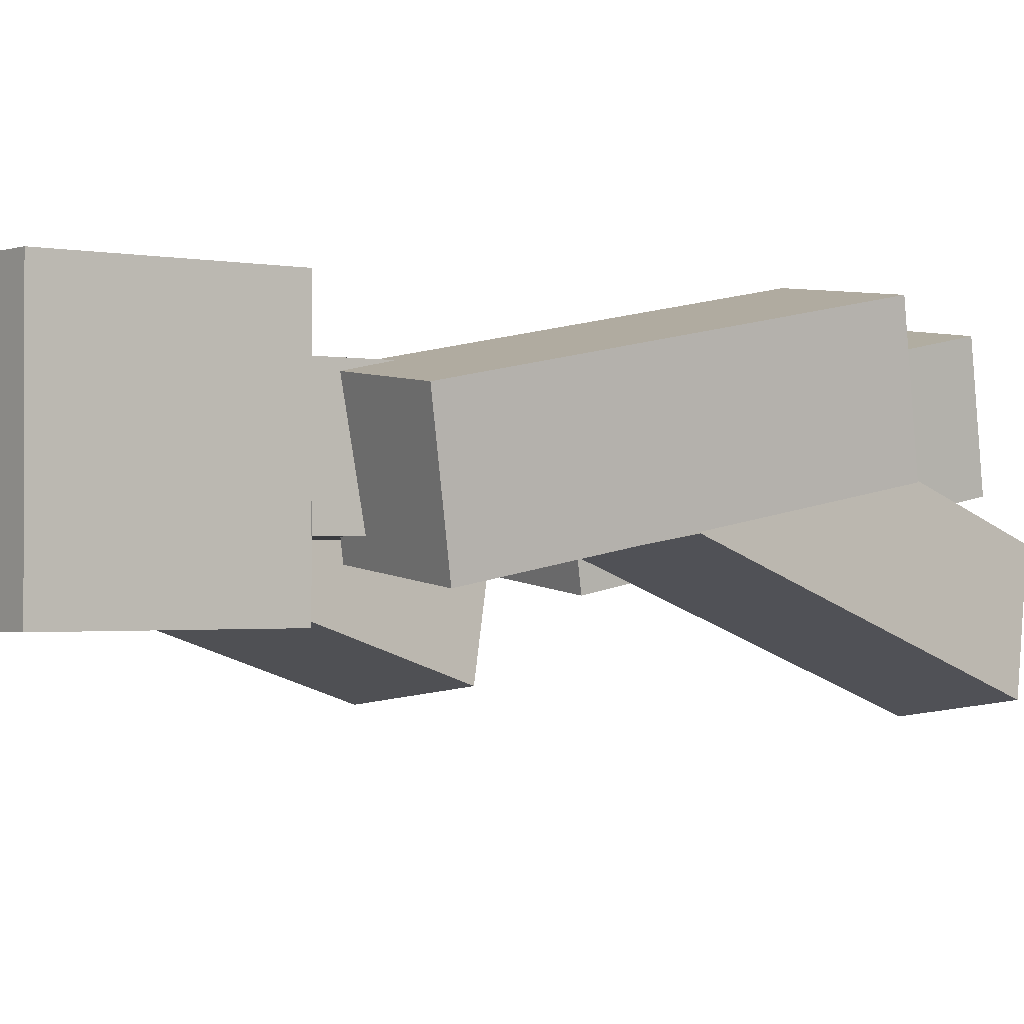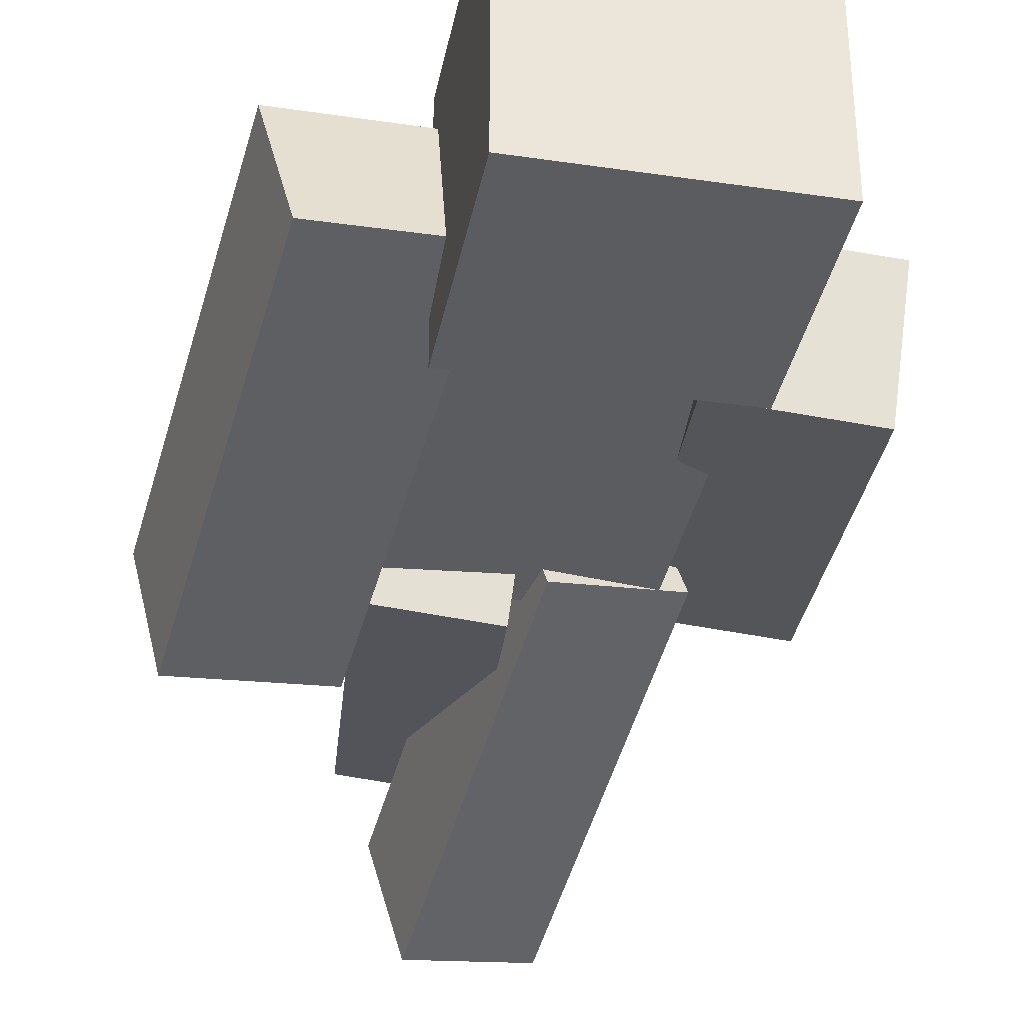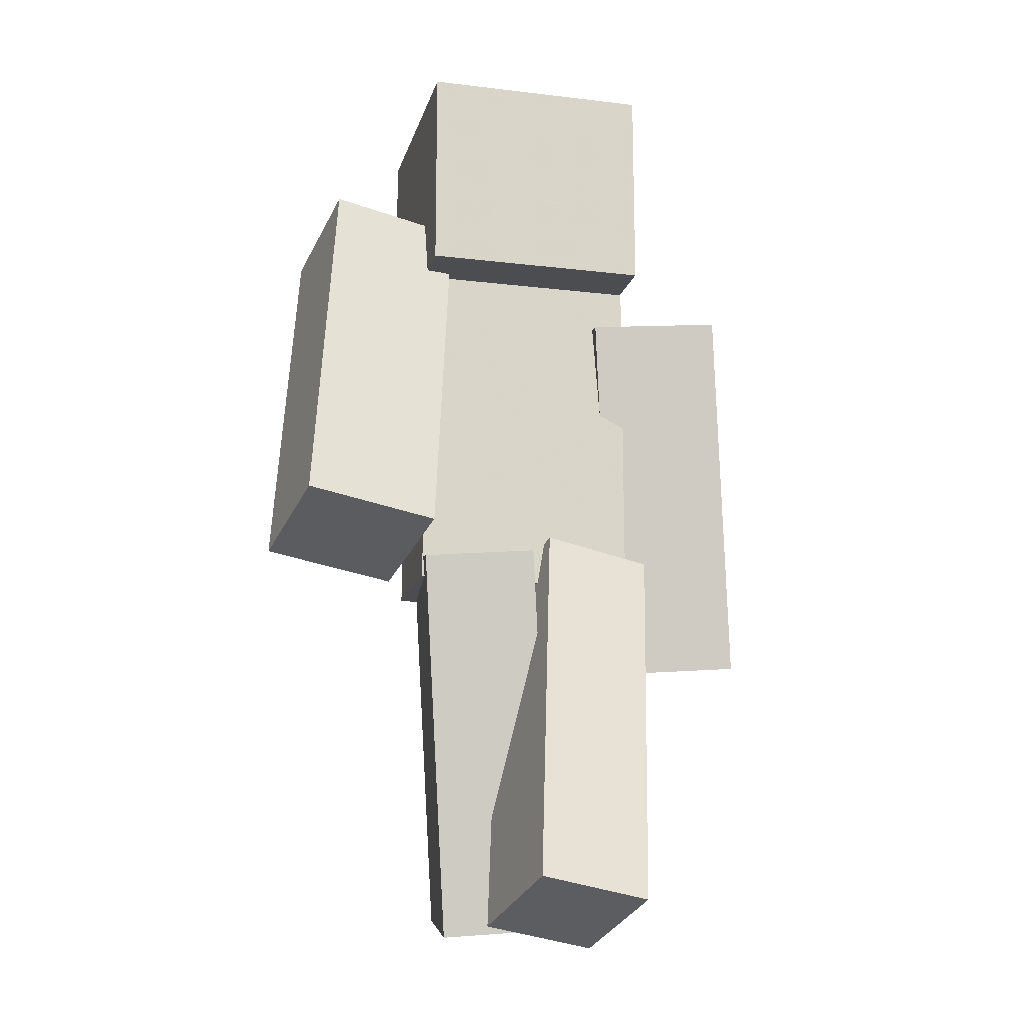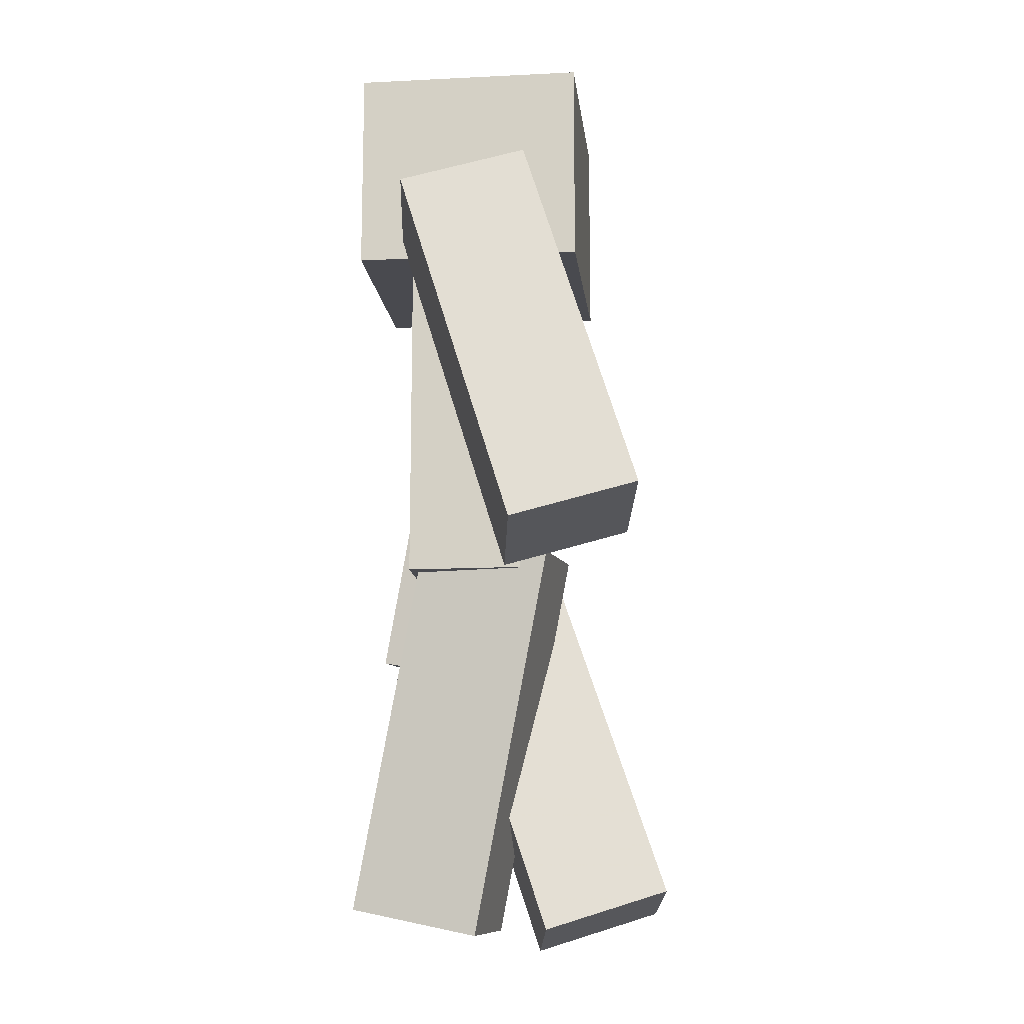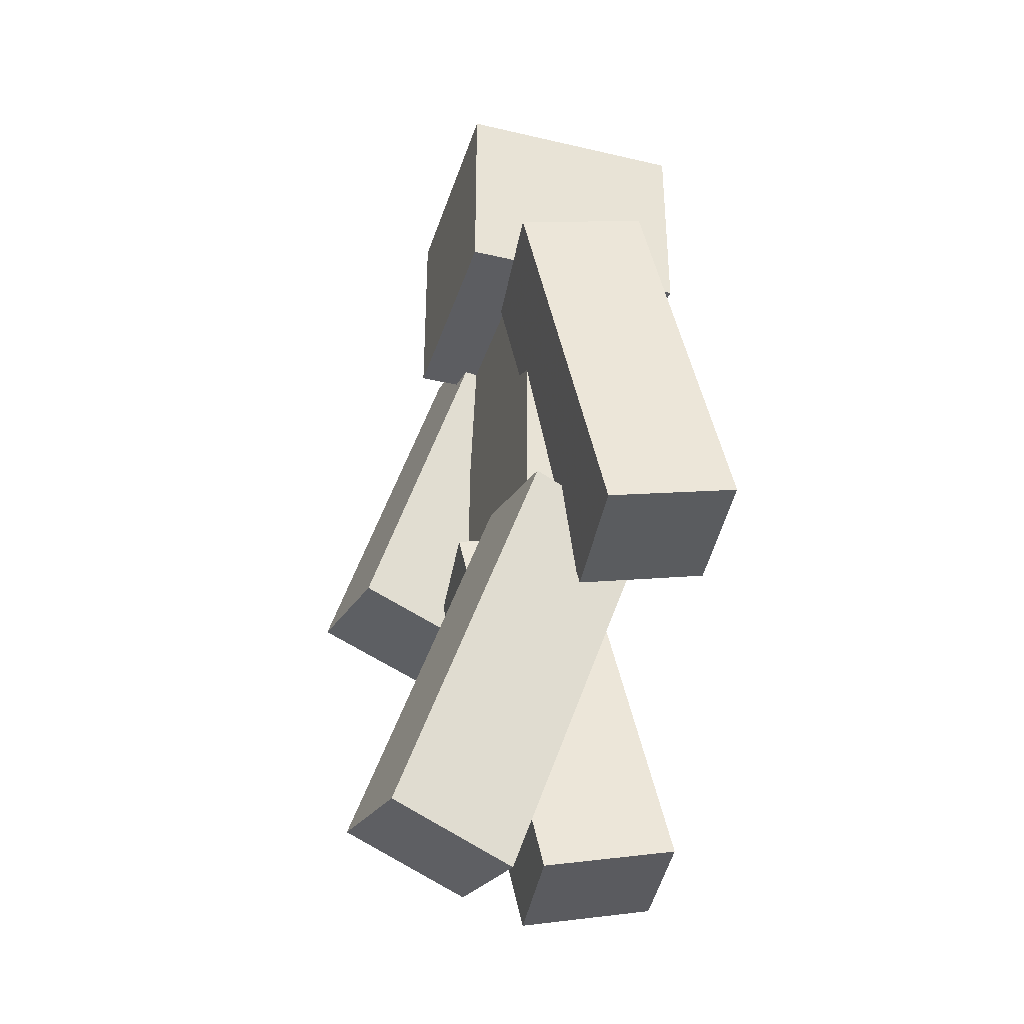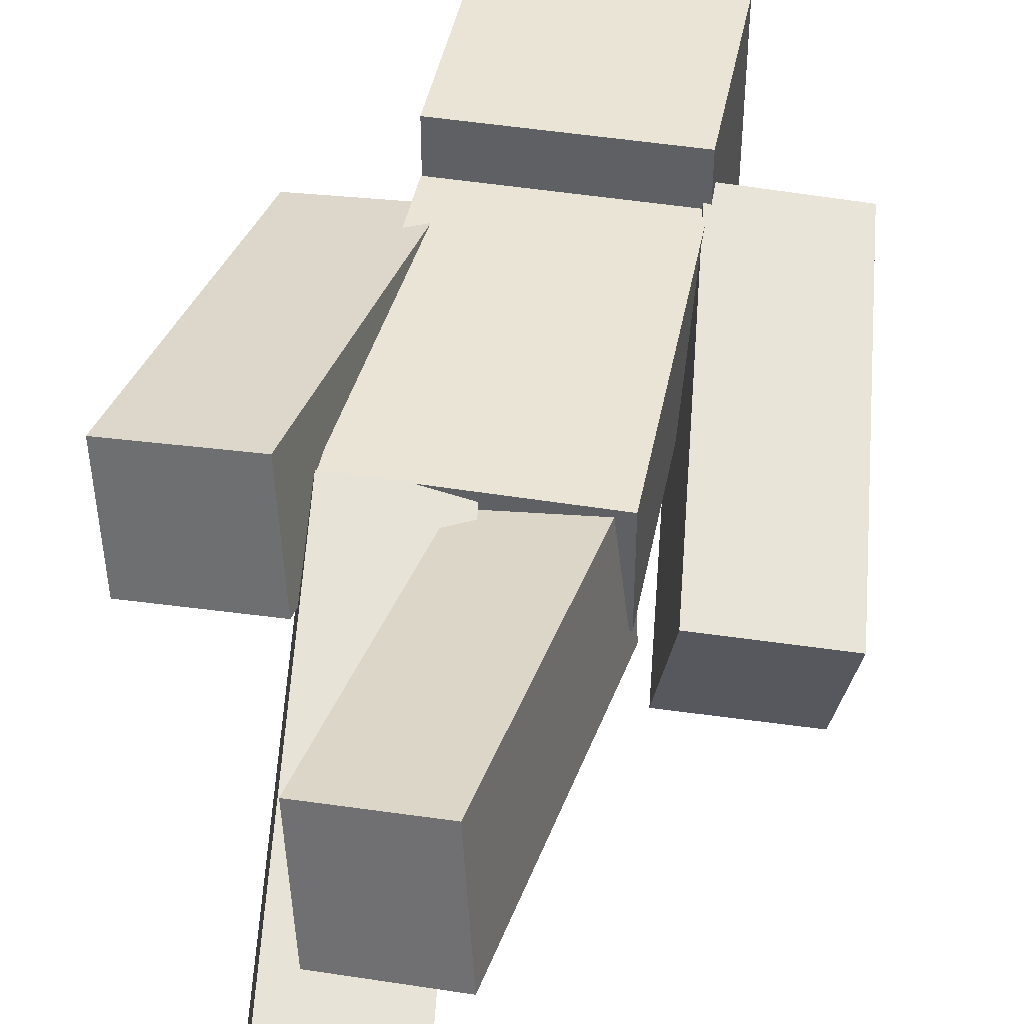
<metadata>
{"format":"obj","ext":"obj","renderer":"f3d","projection":"perspective","resolution":1024,"background":"white","views":[{"elev":-1.1,"azim":-128.1,"up":"+Z"},{"elev":-35.0,"azim":168.9,"up":"+Z"},{"elev":-16.1,"azim":166.0,"up":"+Y"},{"elev":-13.6,"azim":96.4,"up":"+Y"},{"elev":-36.7,"azim":-106.8,"up":"+Y"},{"elev":43.6,"azim":10.9,"up":"+Z"}]}
</metadata>
<code>
o Mesh.005_Box2
v -0.7774 2.606 -0.3402
v -0.9134 1.203 -0.07156
v -0.9603 1.298 0.4045
v -0.8243 2.702 0.1358
v -0.4683 1.261 0.4604
v -0.3323 2.665 0.1917
v -0.4215 1.166 -0.01567
v -0.2854 2.569 -0.2843
f 1 2 3
f 1 3 4
f 4 3 5
f 4 5 6
f 6 5 7
f 6 7 8
f 8 7 2
f 2 1 8
f 1 6 8
f 1 4 6
f 2 5 3
f 2 7 5
o Mesh.004_Box3
v -0.4146 3.527 0.426
v -0.4146 2.752 0.426
v 0.425 2.752 0.426
v 0.425 3.527 0.426
v 0.425 2.752 -0.4363
v 0.425 3.527 -0.4363
v -0.4146 2.752 -0.4363
v -0.4146 3.527 -0.4363
f 9 10 11
f 9 11 12
f 12 11 13
f 12 13 14
f 14 13 15
f 14 15 16
f 16 15 10
f 10 9 16
f 9 14 16
f 9 12 14
f 10 13 11
f 10 15 13
o Mesh.003_Box1
v -0.4177 2.752 0.2153
v -0.4177 1.48 0.2153
v 0.4177 1.48 0.2153
v 0.4177 2.752 0.2153
v 0.4177 1.48 -0.2153
v 0.4177 2.752 -0.2153
v -0.4177 1.48 -0.2153
v -0.4177 2.752 -0.2153
f 17 18 19
f 17 19 20
f 20 19 21
f 20 21 22
f 22 21 23
f 22 23 24
f 24 23 18
f 18 17 24
f 17 22 24
f 17 20 22
f 18 21 19
f 18 23 21
o Mesh.002_Duplicate
v 1.029 1.537 -0.2375
v 0.943 1.673 -0.698
v 0.7936 3.034 -0.2685
v 0.8796 2.898 0.192
v 0.543 1.462 -0.1689
v 0.3936 2.823 0.2607
v 0.457 1.598 -0.6294
v 0.3076 2.959 -0.1999
f 25 26 27
f 28 25 27
f 29 25 28
f 30 29 28
f 31 29 30
f 32 31 30
f 26 31 32
f 27 26 32
f 32 30 27
f 30 28 27
f 25 29 26
f 29 31 26
o Mesh.001_Duplicate1
v 0.2275 0.1997 0.4482
v 0.2767 0.0987 -0.02645
v 0.4251 1.539 -0.3174
v 0.3759 1.64 0.1573
v -0.1931 0.2328 0.3976
v -0.04468 1.673 0.1066
v -0.1439 0.1318 -0.07707
v 0.004494 1.572 -0.3681
f 33 34 35
f 36 33 35
f 37 33 36
f 38 37 36
f 39 37 38
f 40 39 38
f 34 39 40
f 35 34 40
f 40 38 35
f 38 36 35
f 33 37 34
f 37 39 34
o Mesh_Duplicate2
v -0.5048 1.589 -0.2021
v -0.3424 0.2003 -0.6791
v -0.249 0.05455 -0.223
v -0.4114 1.443 0.2539
v 0.1655 0.1245 -0.2855
v 0.003036 1.513 0.1914
v 0.07211 0.2702 -0.7416
v -0.09033 1.659 -0.2646
f 41 42 43
f 41 43 44
f 44 43 45
f 44 45 46
f 46 45 47
f 46 47 48
f 48 47 42
f 42 41 48
f 41 46 48
f 41 44 46
f 42 45 43
f 42 47 45

</code>
